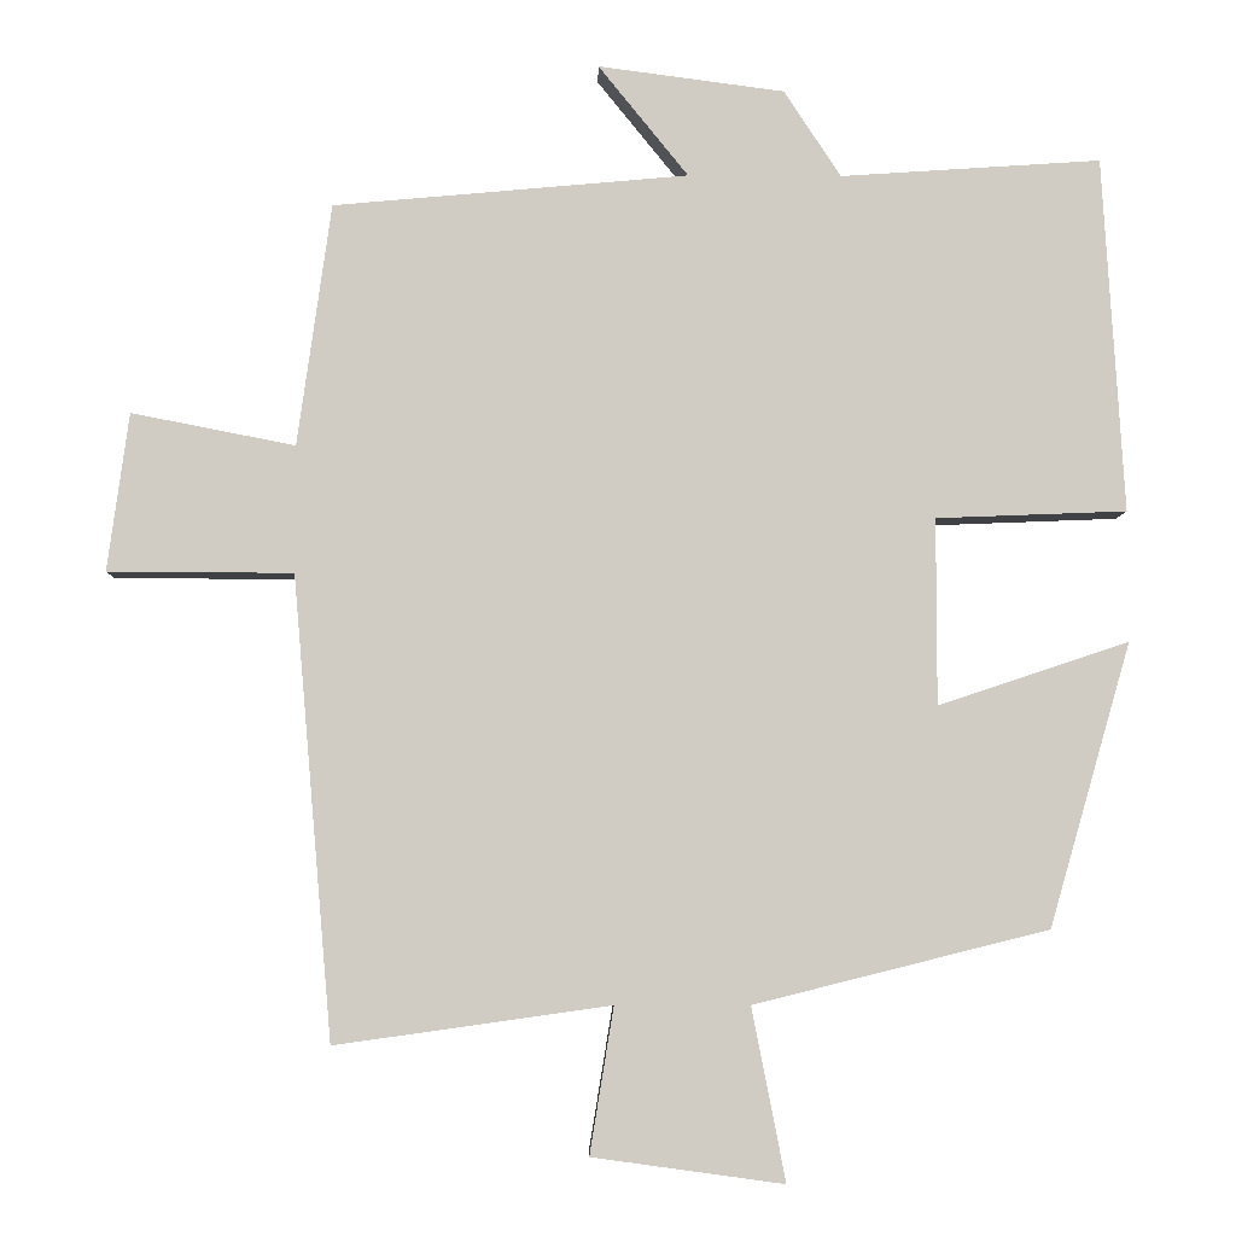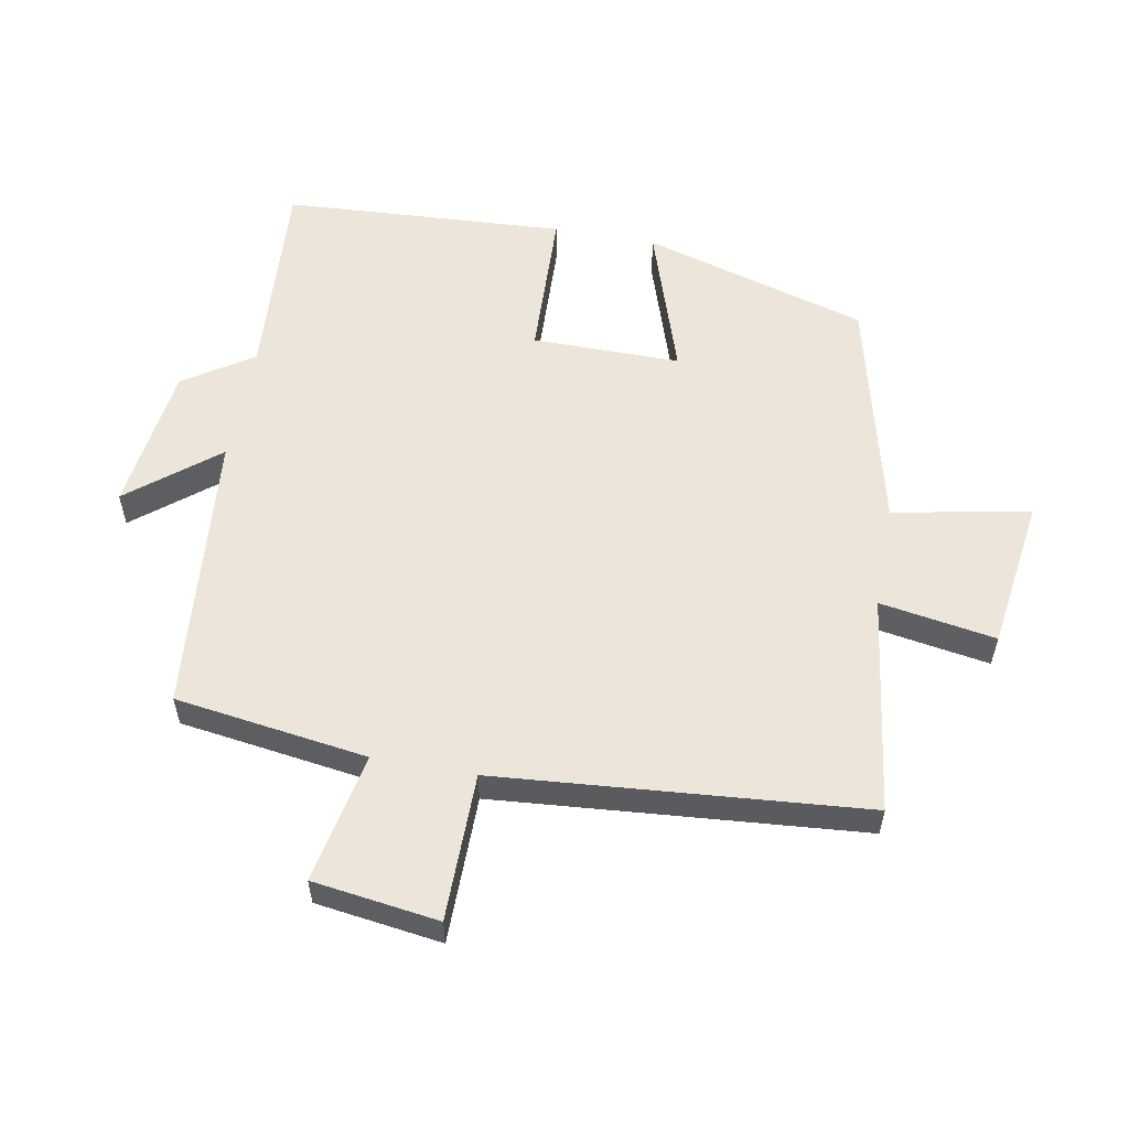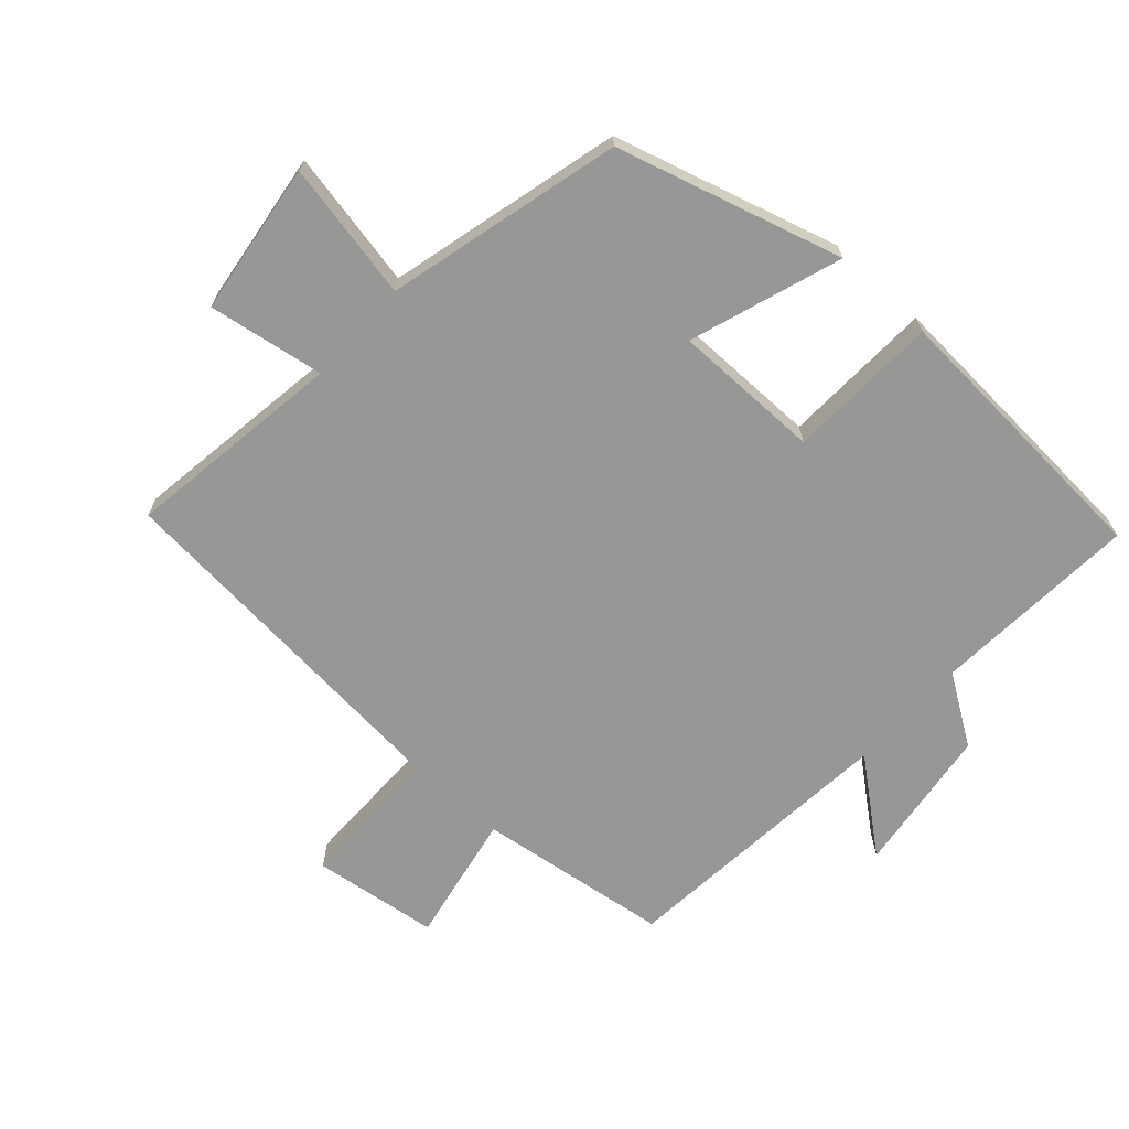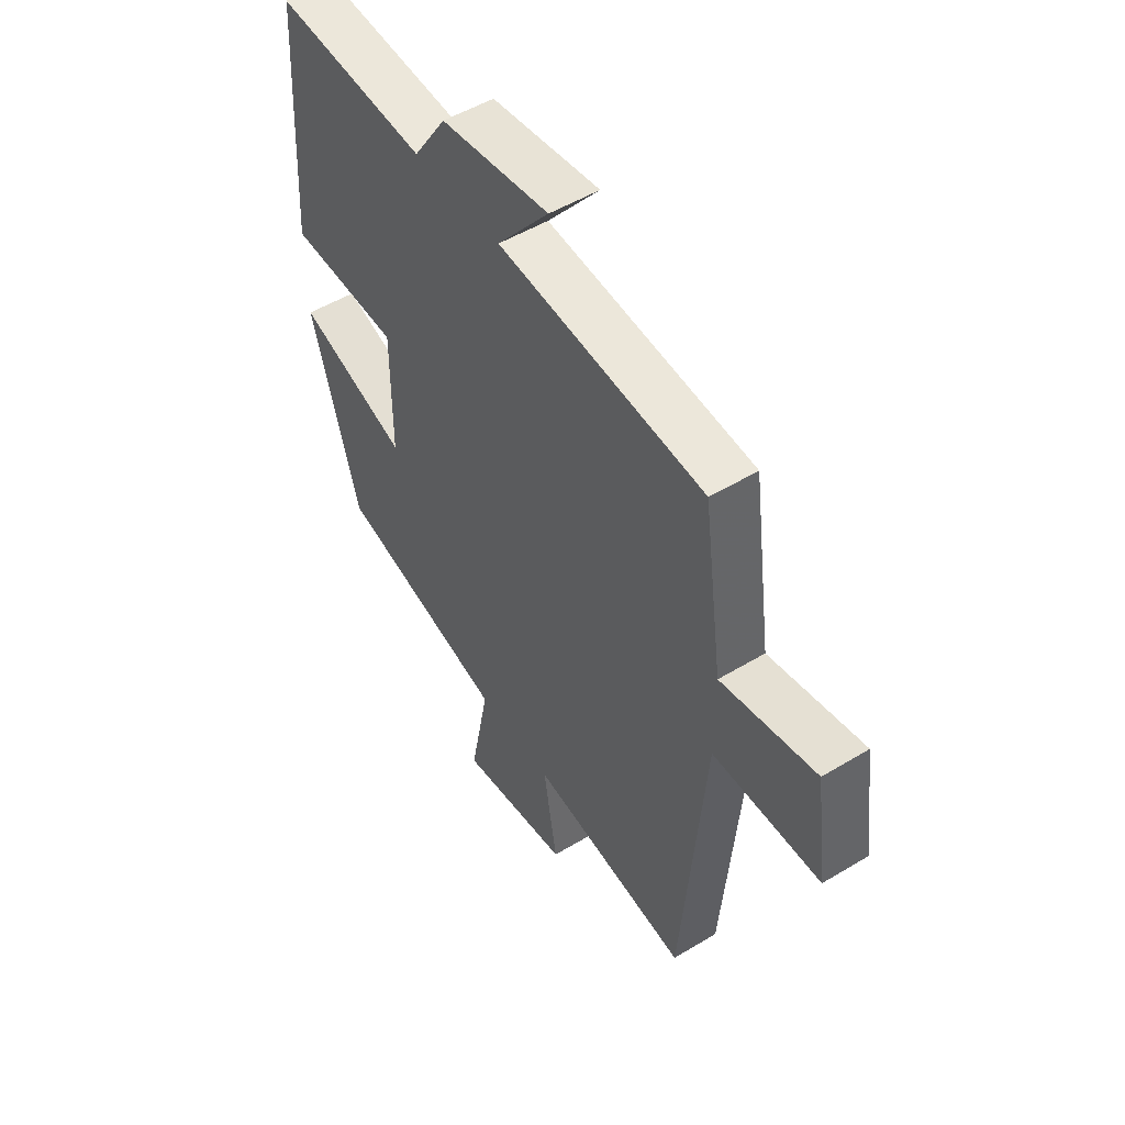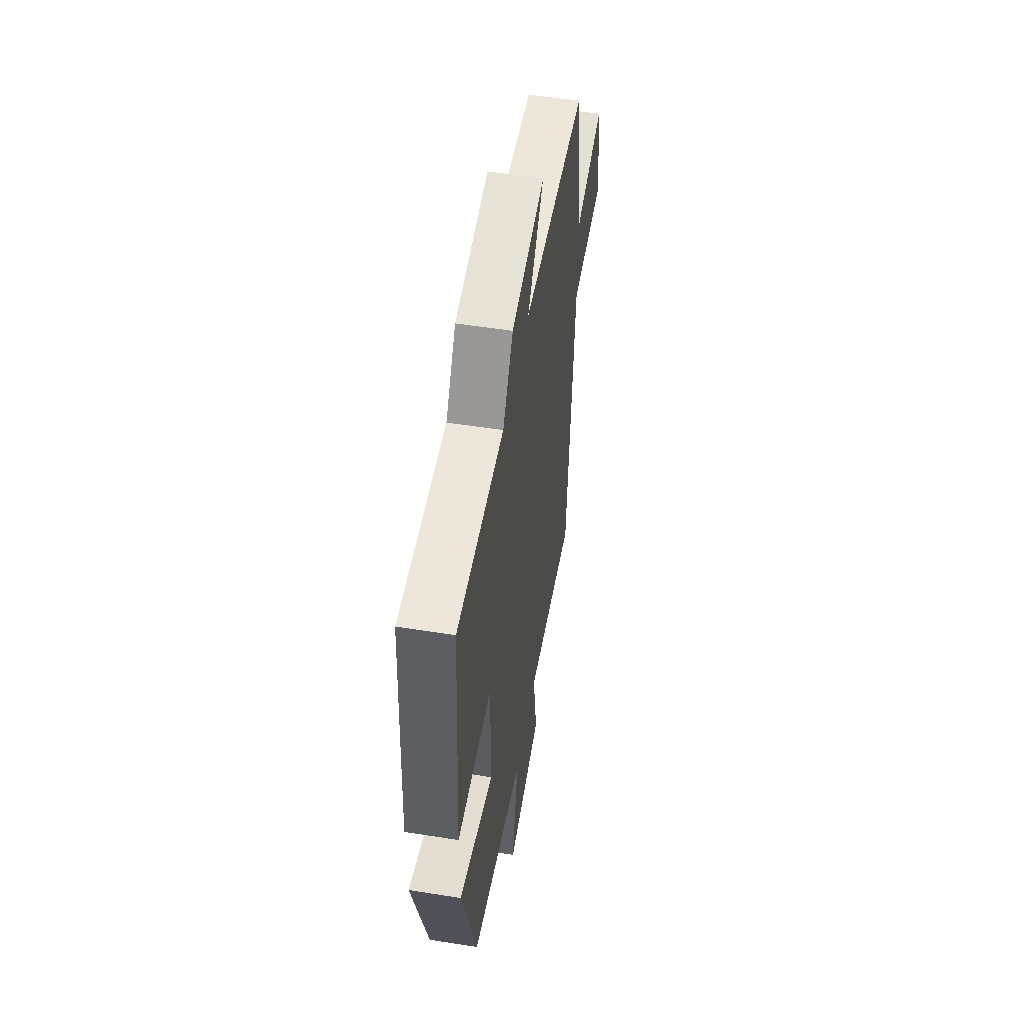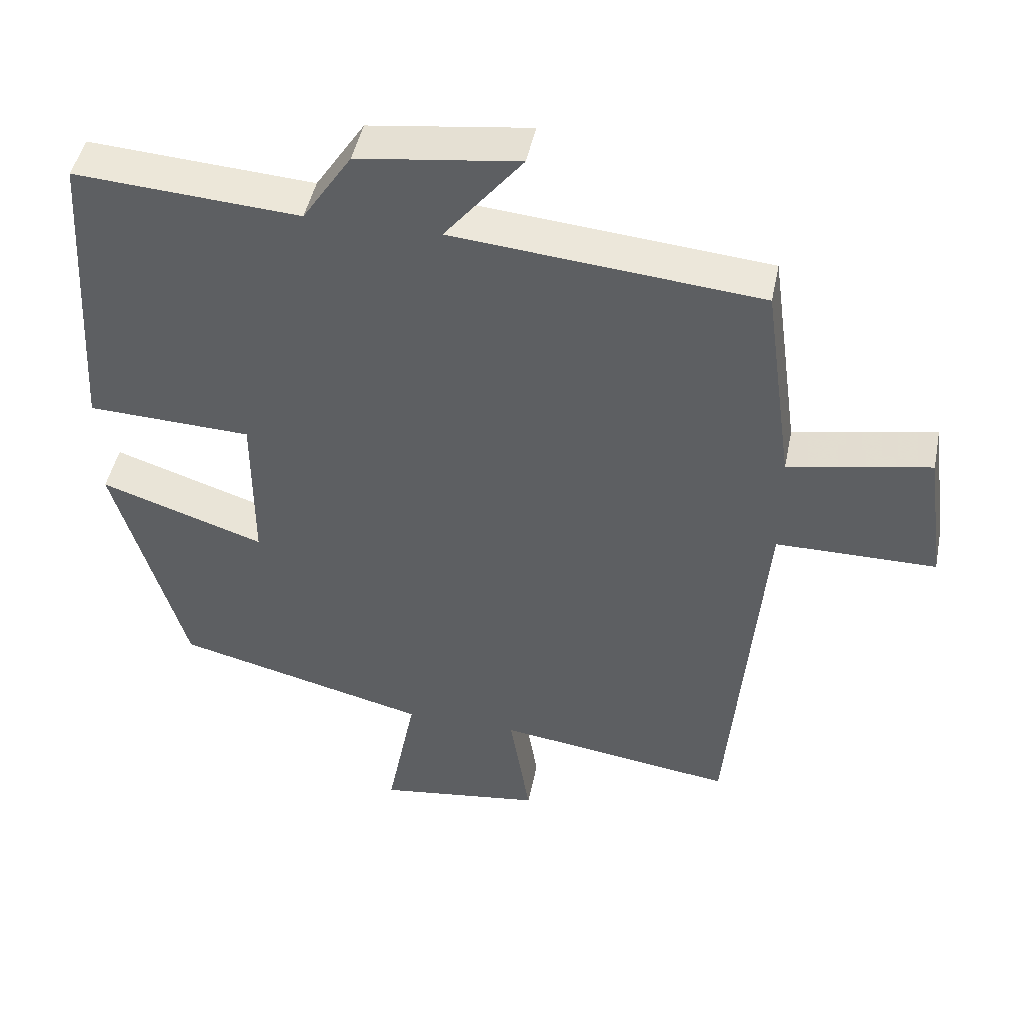
<metadata>
{"format":"obj","ext":"obj","renderer":"f3d","projection":"perspective","resolution":1024,"background":"white","views":[{"elev":-5.5,"azim":178.9,"up":"+Z"},{"elev":56.7,"azim":100.5,"up":"+Y"},{"elev":-68.1,"azim":-132.2,"up":"+Y"},{"elev":51.1,"azim":56.6,"up":"+Z"},{"elev":53.6,"azim":-80.4,"up":"+Z"},{"elev":46.2,"azim":11.4,"up":"+Z"}]}
</metadata>
<code>
v 0.452 0.07 -0.547
v 0.118 0.07 -0.5
v 0.147 0.07 -0.677
v -0.085 0.07 -0.709
v -0.044 0.07 -0.5
v -0.401 0.07 -0.411
v -0.5 0.07 -0.068
v -0.269 0.07 -0.145
v -0.269 0.07 0.081
v -0.5 0.07 0.09
v -0.474 0.07 0.521
v -0.158 0.07 0.5
v -0.089 0.07 0.605
v 0.137 0.07 0.635
v 0.028 0.07 0.5
v 0.459 0.07 0.461
v 0.5 0.07 0.167
v 0.699 0.07 0.206
v 0.725 0.07 0.014
v 0.5 0.07 0.013
v 0.452 0 -0.547
v 0.118 0 -0.5
v 0.147 0 -0.677
v -0.085 0 -0.709
v -0.044 0 -0.5
v -0.401 0 -0.411
v -0.5 0 -0.068
v -0.269 0 -0.145
v -0.269 0 0.081
v -0.5 0 0.09
v -0.474 0 0.521
v -0.158 0 0.5
v -0.089 0 0.605
v 0.137 0 0.635
v 0.028 0 0.5
v 0.459 0 0.461
v 0.5 0 0.167
v 0.699 0 0.206
v 0.725 0 0.014
v 0.5 0 0.013
f 17 18 19 20
f 20 1 2
f 17 20 2
f 16 17 2
f 15 16 2
f 12 13 14 15
f 12 15 2
f 9 10 11 12
f 12 2 3
f 9 12 3
f 8 9 3
f 5 6 7 8
f 5 8 3
f 3 4 5
f 40 39 38 37
f 22 21 40
f 22 40 37
f 22 37 36
f 22 36 35
f 35 34 33 32
f 22 35 32
f 32 31 30 29
f 23 22 32
f 23 32 29
f 23 29 28
f 28 27 26 25
f 23 28 25
f 25 24 23
f 1 21 22 2
f 2 22 23 3
f 3 23 24 4
f 4 24 25 5
f 5 25 26 6
f 6 26 27 7
f 7 27 28 8
f 8 28 29 9
f 9 29 30 10
f 10 30 31 11
f 11 31 32 12
f 12 32 33 13
f 13 33 34 14
f 14 34 35 15
f 15 35 36 16
f 16 36 37 17
f 17 37 38 18
f 18 38 39 19
f 19 39 40 20
f 20 40 21 1

</code>
